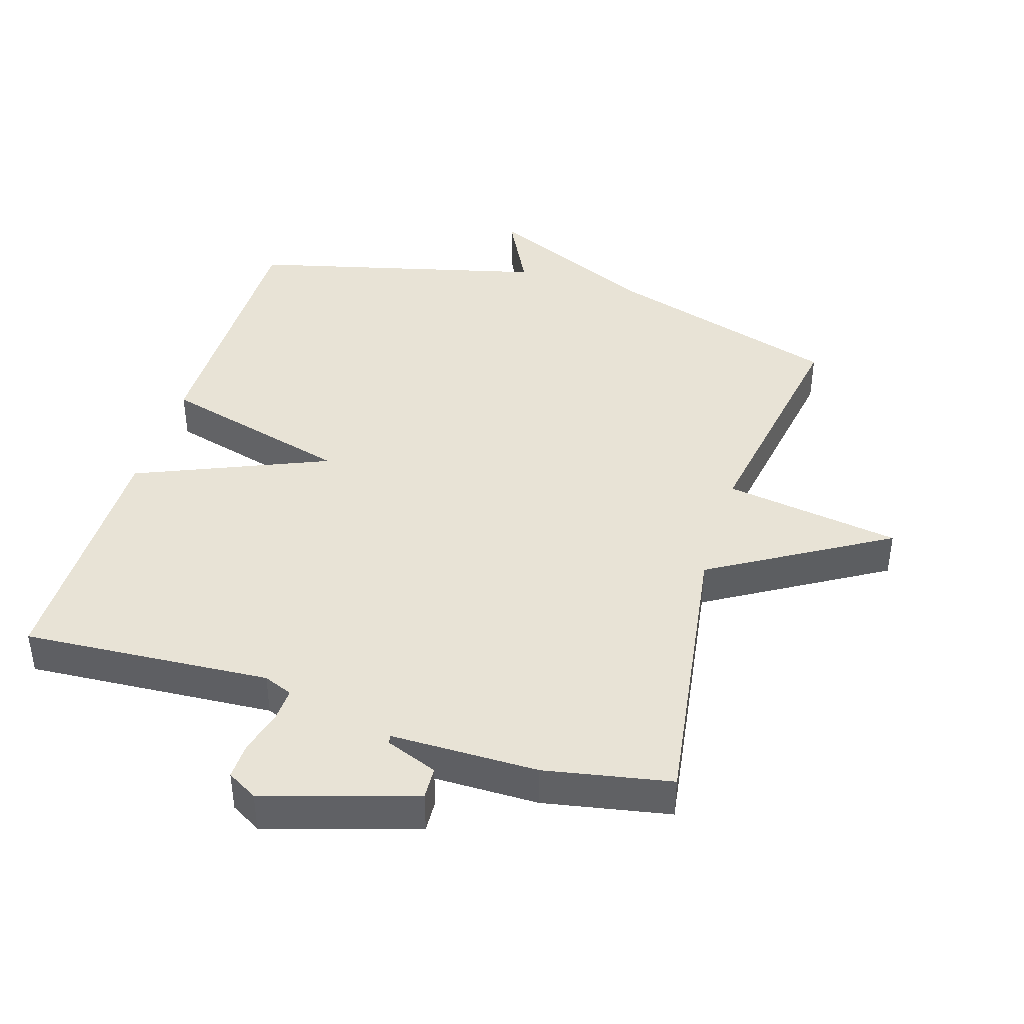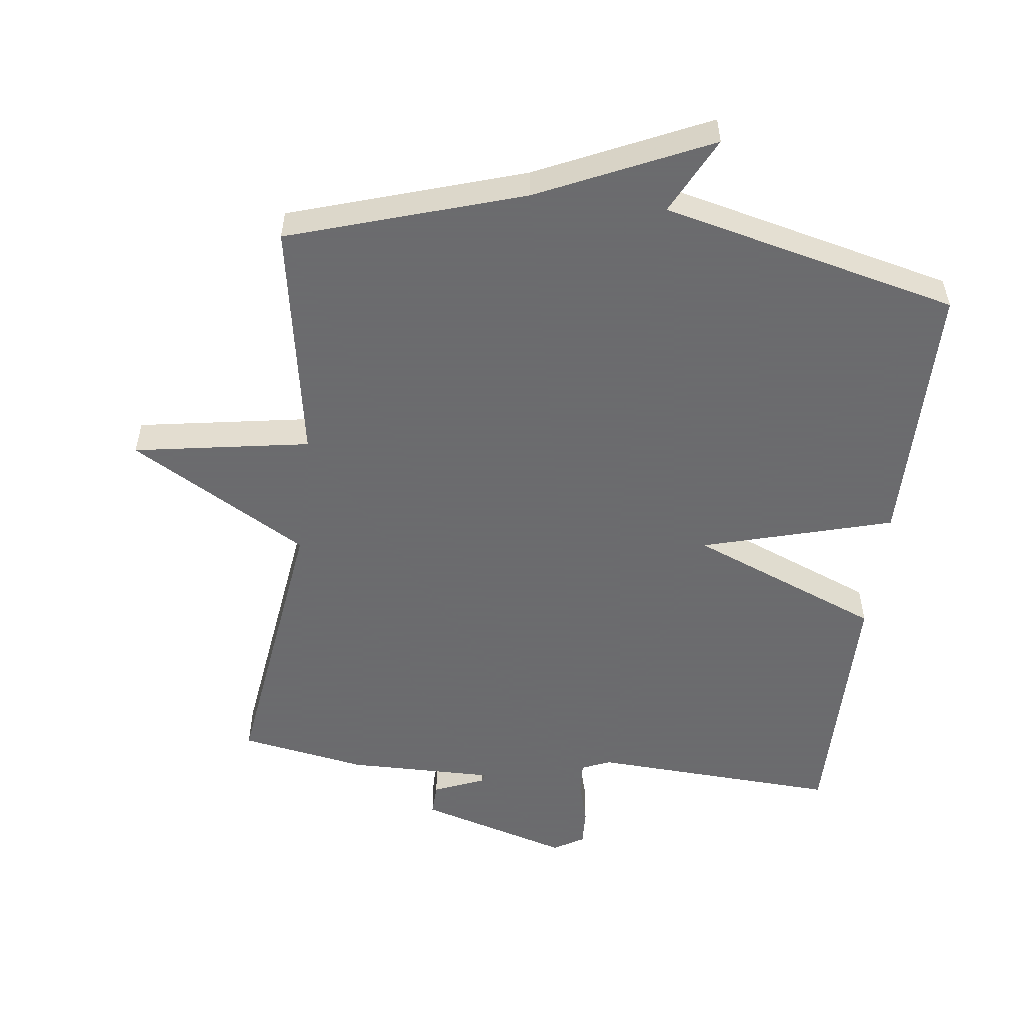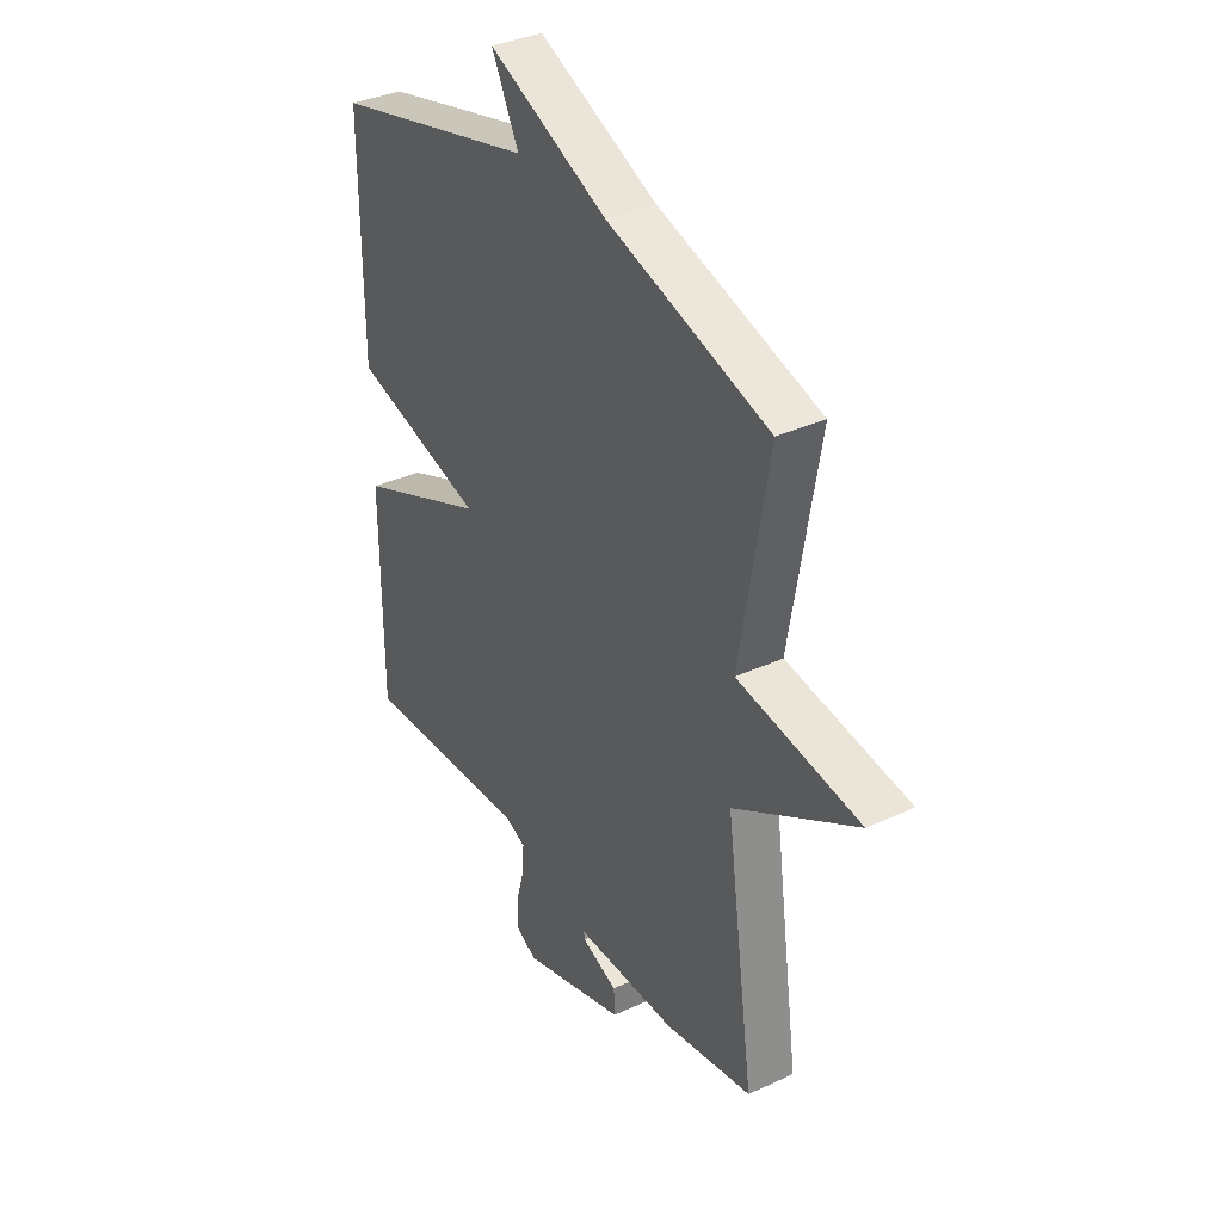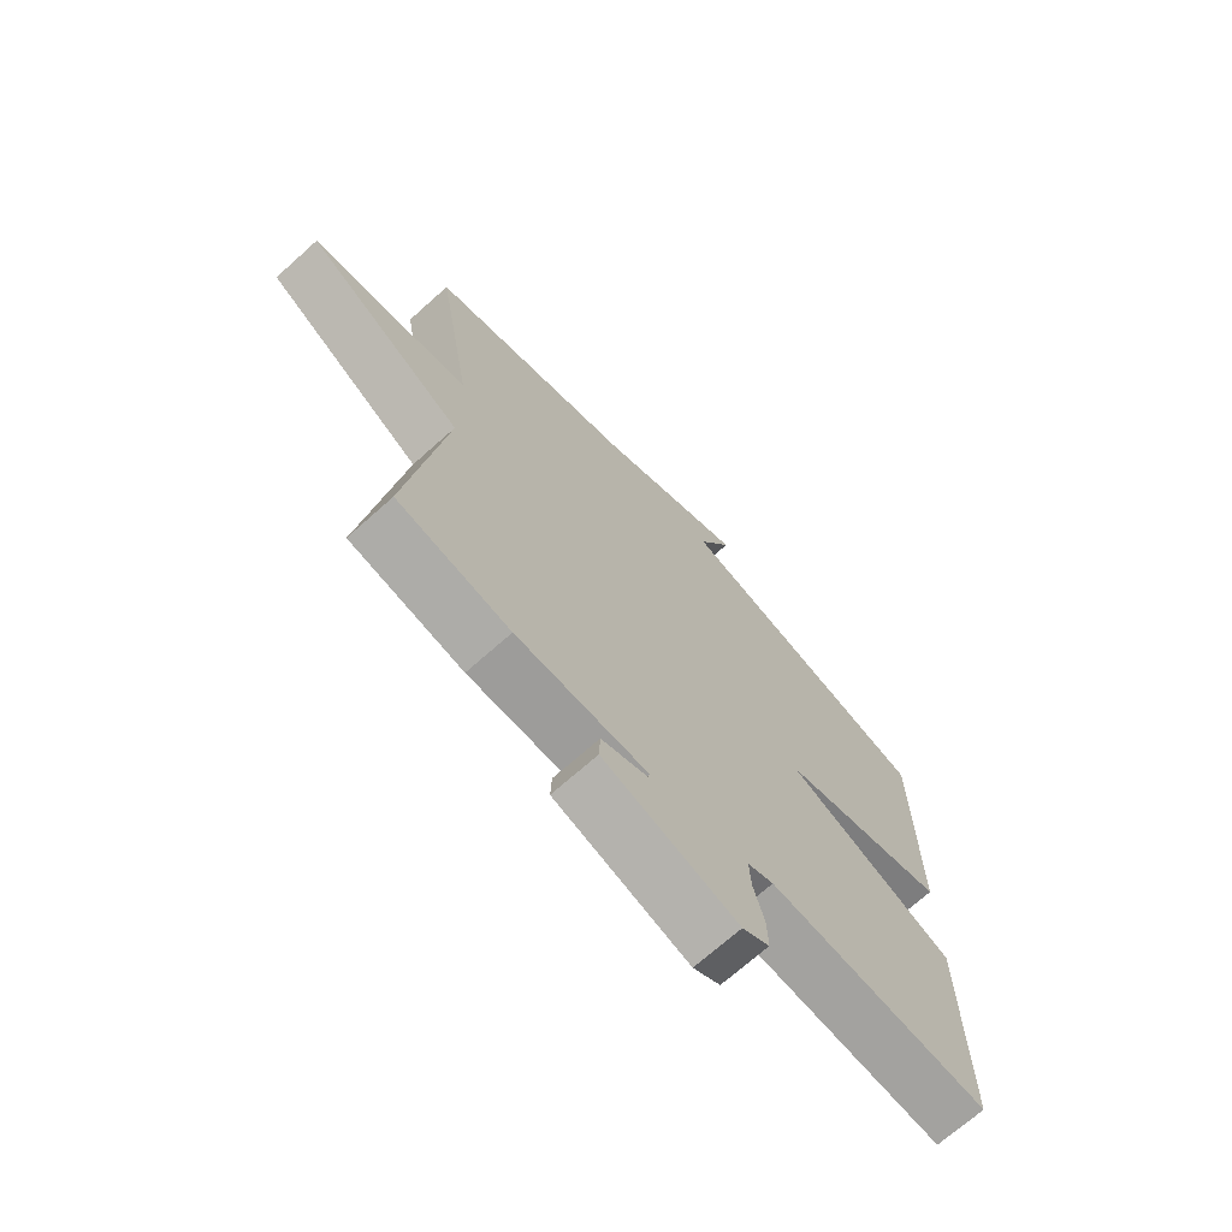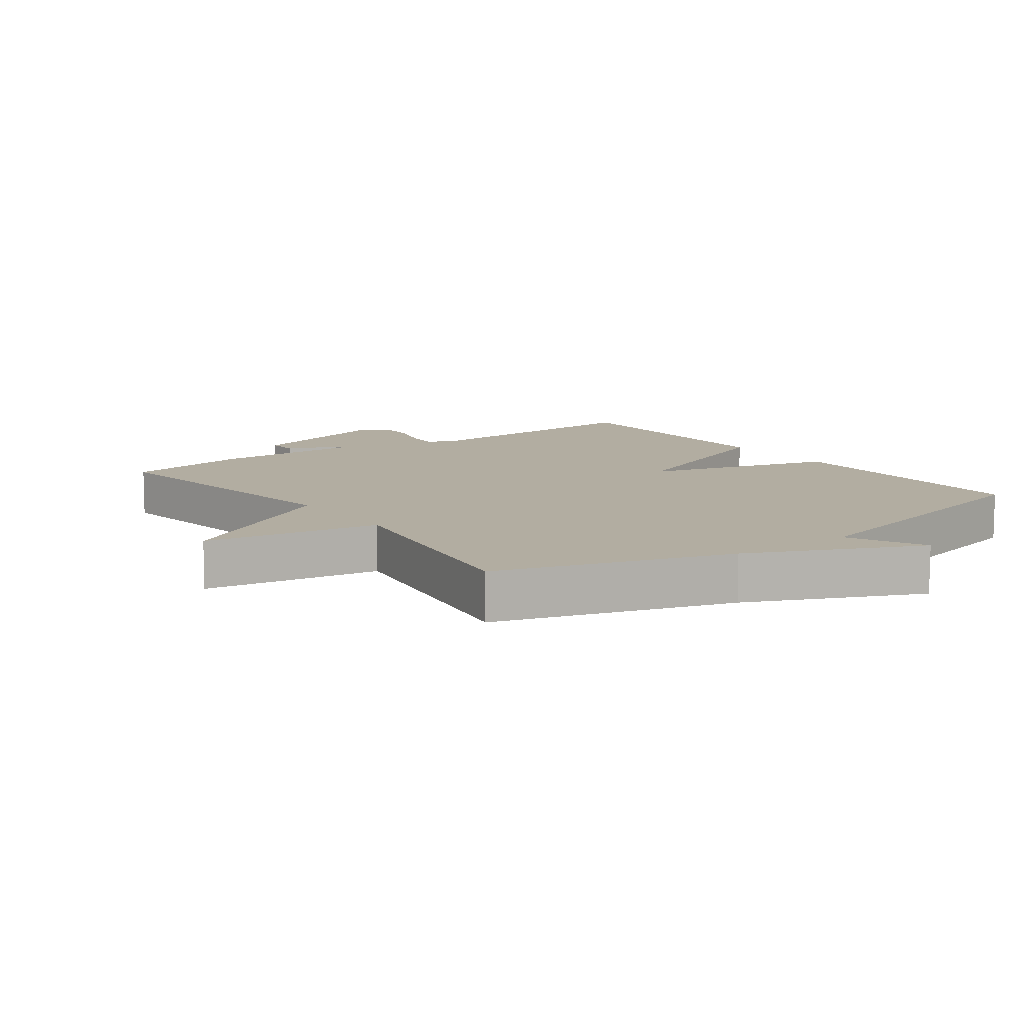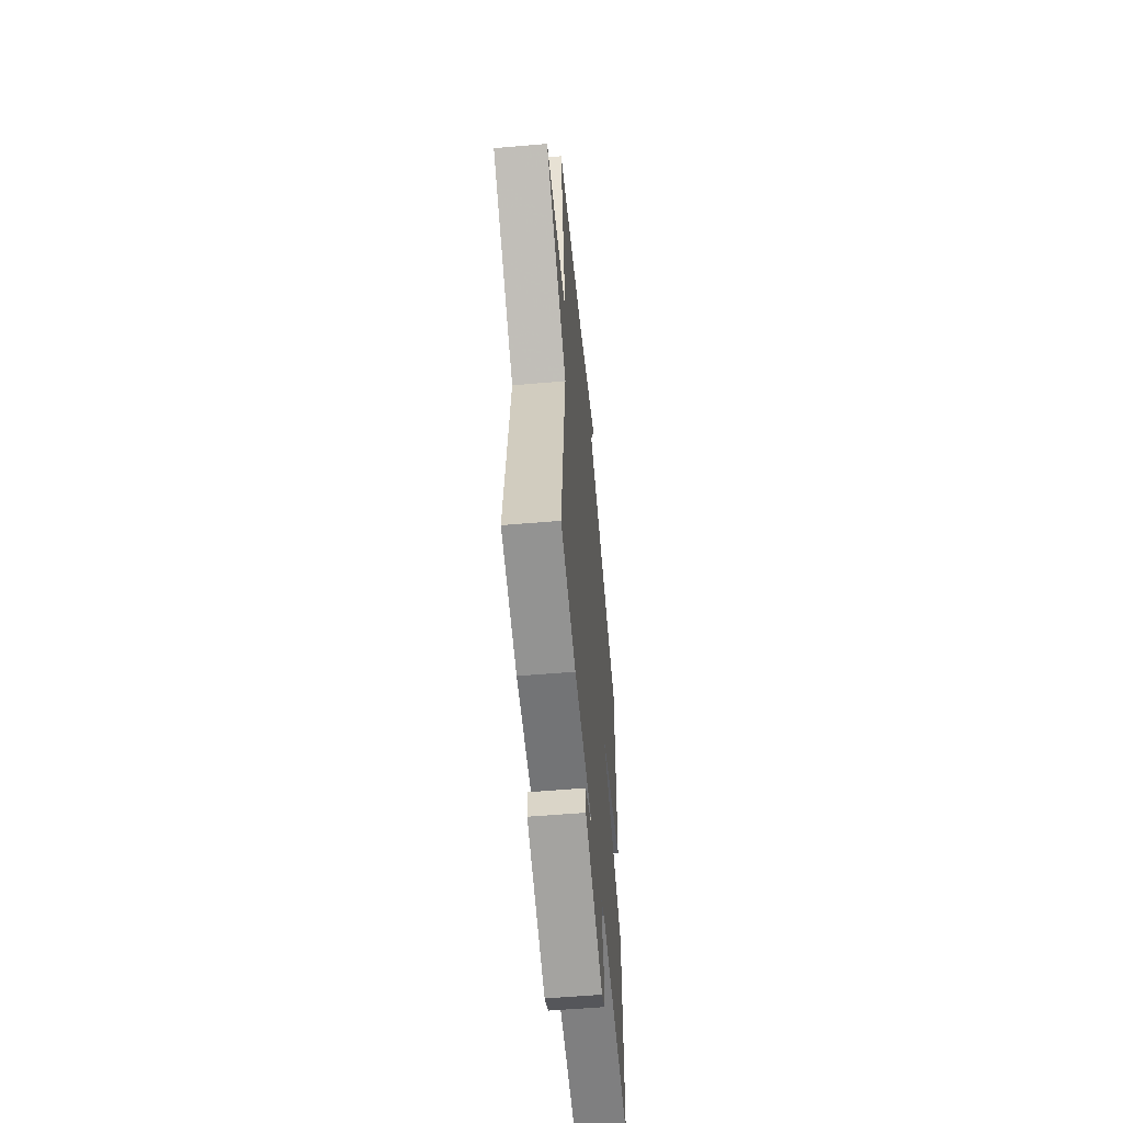
<metadata>
{"format":"obj","ext":"obj","renderer":"f3d","projection":"perspective","resolution":1024,"background":"white","views":[{"elev":41.7,"azim":-163.2,"up":"+Y"},{"elev":-53.5,"azim":-6.7,"up":"+Y"},{"elev":35.2,"azim":-121.6,"up":"+Z"},{"elev":-70.4,"azim":-48.2,"up":"+Z"},{"elev":10.5,"azim":-36.1,"up":"+Y"},{"elev":-56.4,"azim":-84.9,"up":"+Z"}]}
</metadata>
<code>
v 0.5 0.07 -0.5
v 0.126 0.07 -0.478
v 0.082 0.07 -0.496
v 0.085 0.07 -0.548
v 0.103 0.07 -0.613
v 0.105 0.07 -0.669
v 0.059 0.07 -0.696
v -0.169 0.07 -0.627
v -0.167 0.07 -0.578
v -0.089 0.07 -0.547
v -0.086 0.07 -0.534
v -0.309 0.07 -0.535
v -0.5 0.07 -0.5
v -0.438 0.07 -0.065
v -0.705 0.07 0.092
v -0.438 0.07 0.135
v -0.5 0.07 0.5
v -0.146 0.07 0.61
v 0.113 0.07 0.727
v 0.054 0.07 0.61
v 0.5 0.07 0.5
v 0.5 0.07 0.091
v 0.211 0.07 0.011
v 0.5 0.07 -0.109
v 0.5 0 -0.5
v 0.126 0 -0.478
v 0.082 0 -0.496
v 0.085 0 -0.548
v 0.103 0 -0.613
v 0.105 0 -0.669
v 0.059 0 -0.696
v -0.169 0 -0.627
v -0.167 0 -0.578
v -0.089 0 -0.547
v -0.086 0 -0.534
v -0.309 0 -0.535
v -0.5 0 -0.5
v -0.438 0 -0.065
v -0.705 0 0.092
v -0.438 0 0.135
v -0.5 0 0.5
v -0.146 0 0.61
v 0.113 0 0.727
v 0.054 0 0.61
v 0.5 0 0.5
v 0.5 0 0.091
v 0.211 0 0.011
v 0.5 0 -0.109
f 23 24 1 2
f 20 21 22 23
f 20 23 2 3
f 18 19 20
f 18 20 3
f 17 18 3
f 16 17 3
f 14 15 16
f 14 16 3 4
f 11 12 13 14
f 5 6 7
f 4 5 7
f 14 4 7
f 11 14 7
f 10 11 7
f 7 8 9 10
f 26 25 48 47
f 47 46 45 44
f 27 26 47 44
f 44 43 42
f 27 44 42
f 27 42 41
f 27 41 40
f 40 39 38
f 28 27 40 38
f 38 37 36 35
f 31 30 29
f 31 29 28
f 31 28 38
f 31 38 35
f 31 35 34
f 34 33 32 31
f 1 25 26 2
f 2 26 27 3
f 3 27 28 4
f 4 28 29 5
f 5 29 30 6
f 6 30 31 7
f 7 31 32 8
f 8 32 33 9
f 9 33 34 10
f 10 34 35 11
f 11 35 36 12
f 12 36 37 13
f 13 37 38 14
f 14 38 39 15
f 15 39 40 16
f 16 40 41 17
f 17 41 42 18
f 18 42 43 19
f 19 43 44 20
f 20 44 45 21
f 21 45 46 22
f 22 46 47 23
f 23 47 48 24
f 24 48 25 1

</code>
